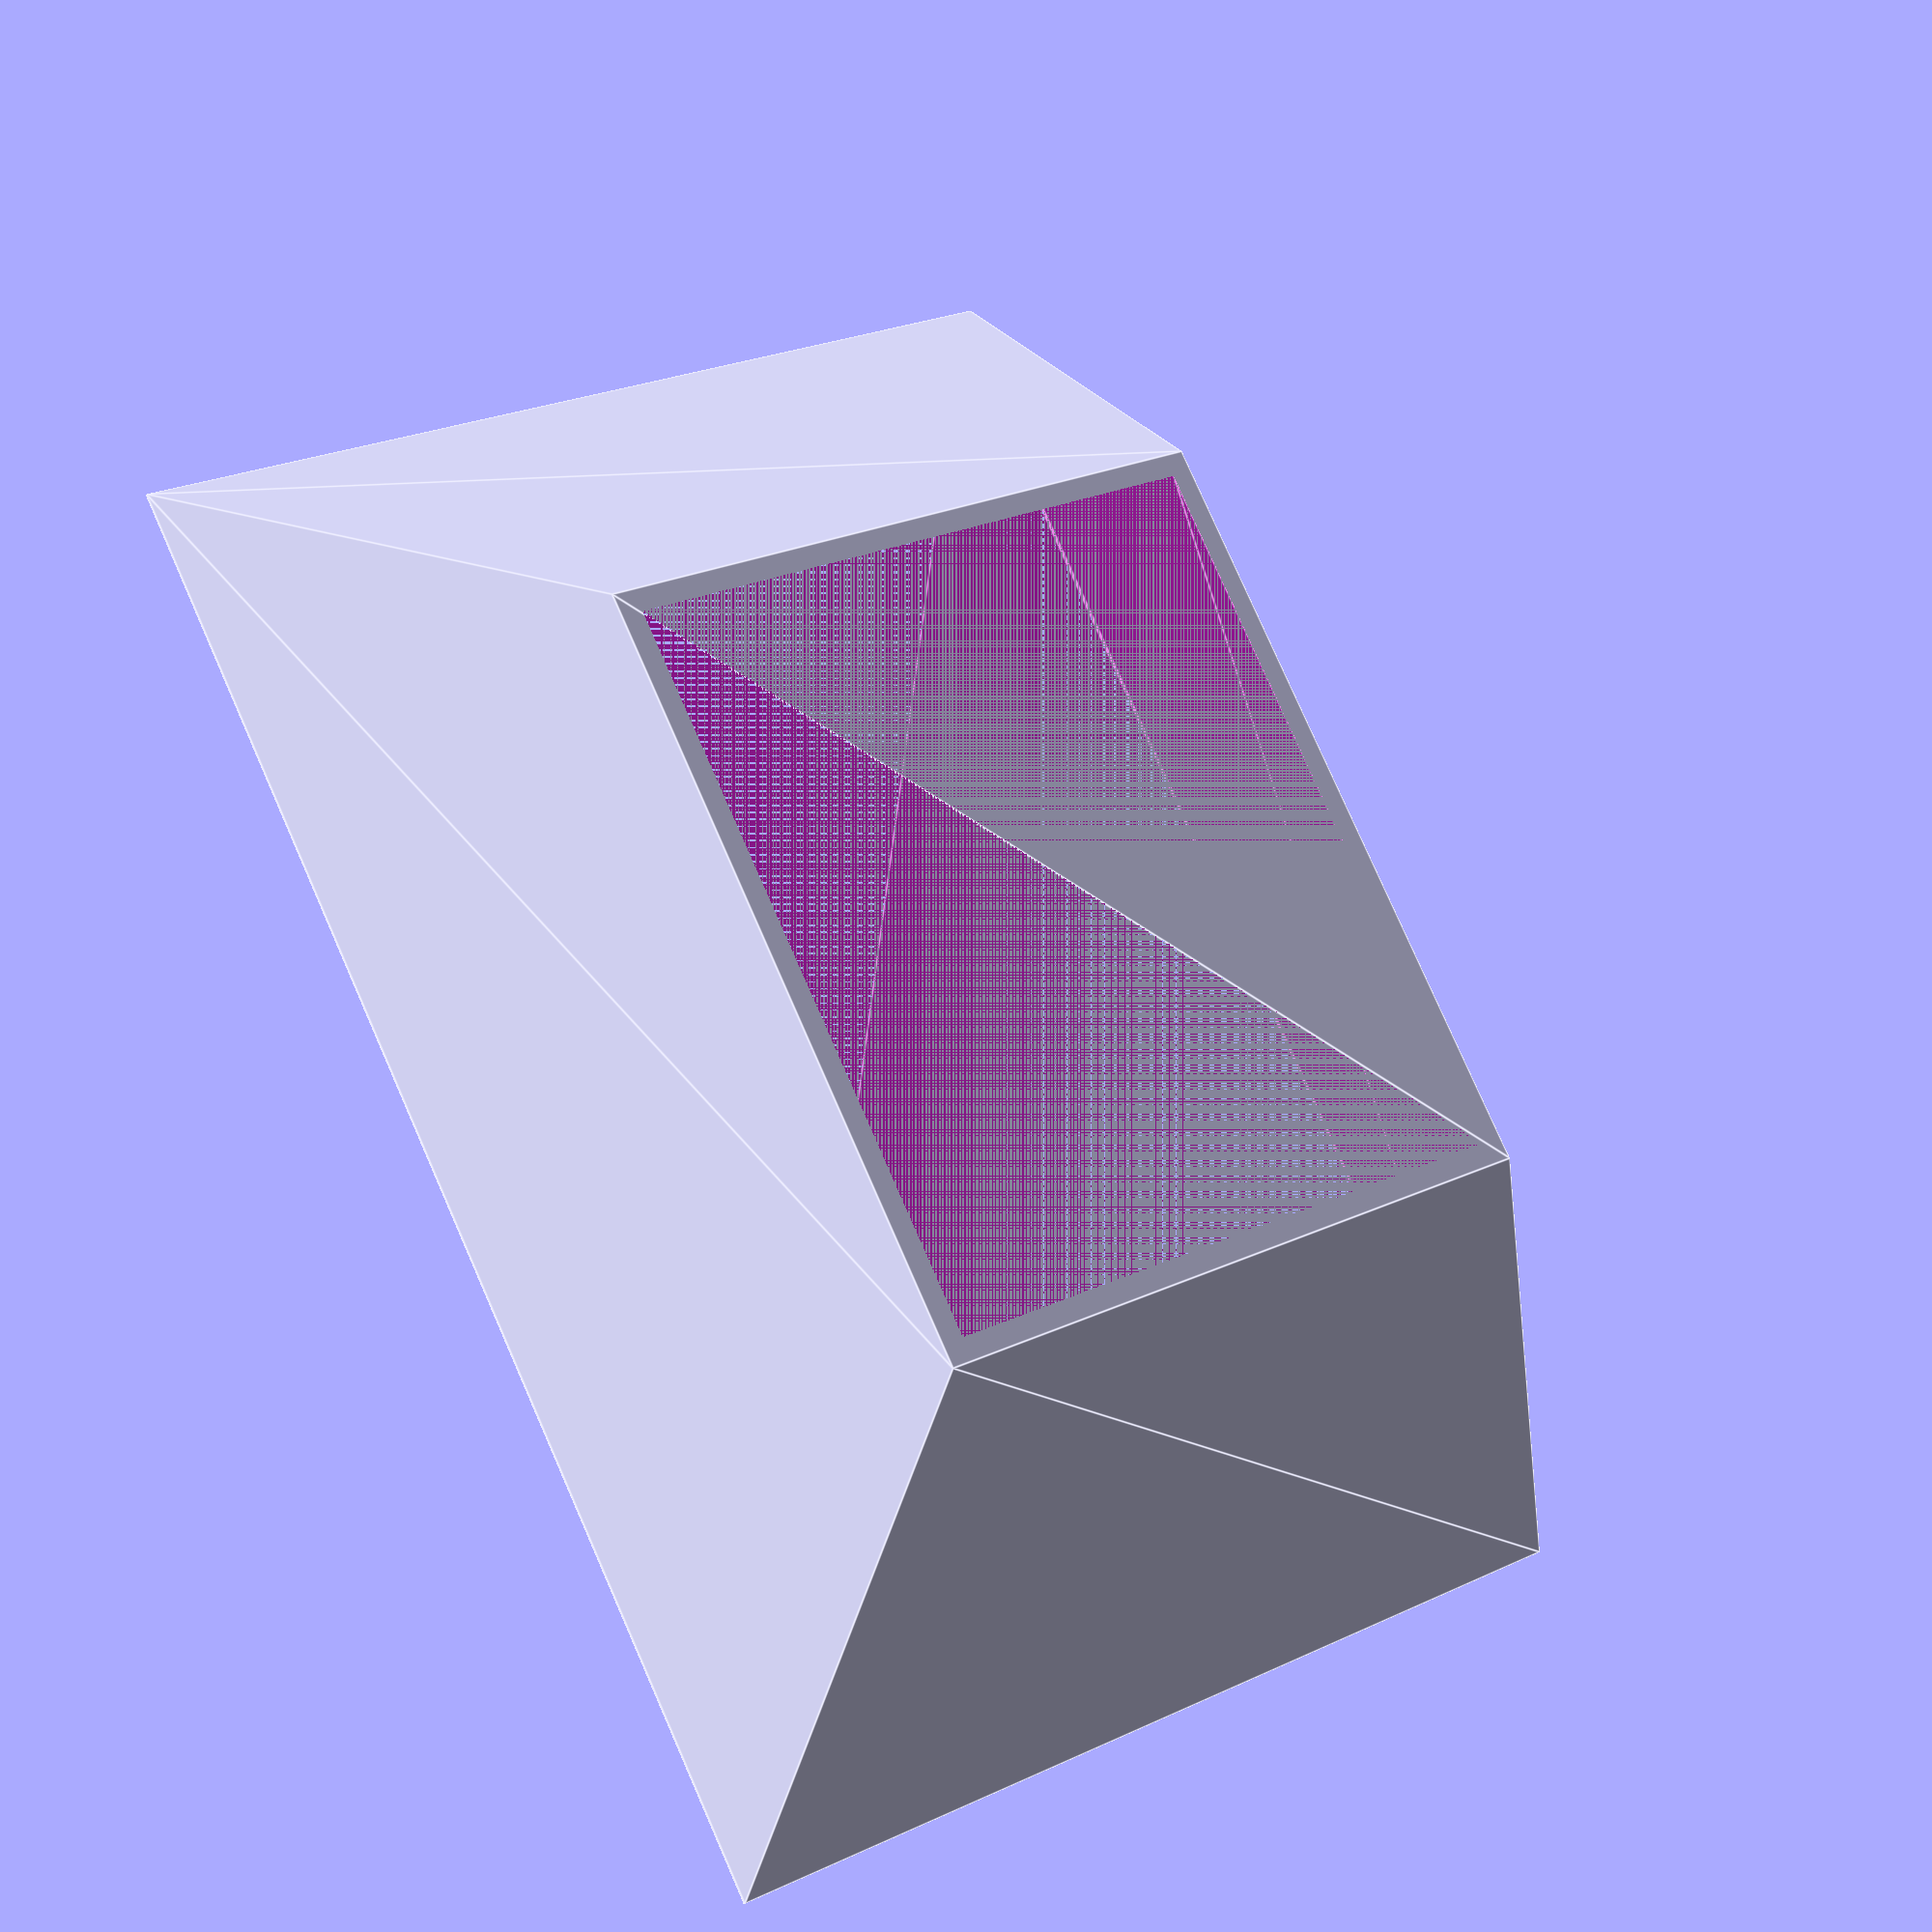
<openscad>
//	Height of trapazoid
height = 19;

//	Width of top cube
top_x = 30;
//	Length of top cube
top_y = 34;

//	Width of bottom cube
bottom_x = 45;
//	Length of bottom cube
bottom_y = 65;

wall_thickness = 2;

module trap_cube() {
	difference(){
		hull(){
			translate([0,0,height])
				cube([top_x, top_y, 0.1], center=true);
				cube([bottom_x, bottom_y, 0.1], center=true);
			}

		hull(){
			translate([0,0,height])
				cube([top_x - wall_thickness, top_y - wall_thickness, 0.1], center=true);
				cube([bottom_x - wall_thickness, bottom_y - wall_thickness, 0.1], center=true);
		}
	}
}

trap_cube();
</openscad>
<views>
elev=23.6 azim=152.9 roll=332.2 proj=p view=edges
</views>
